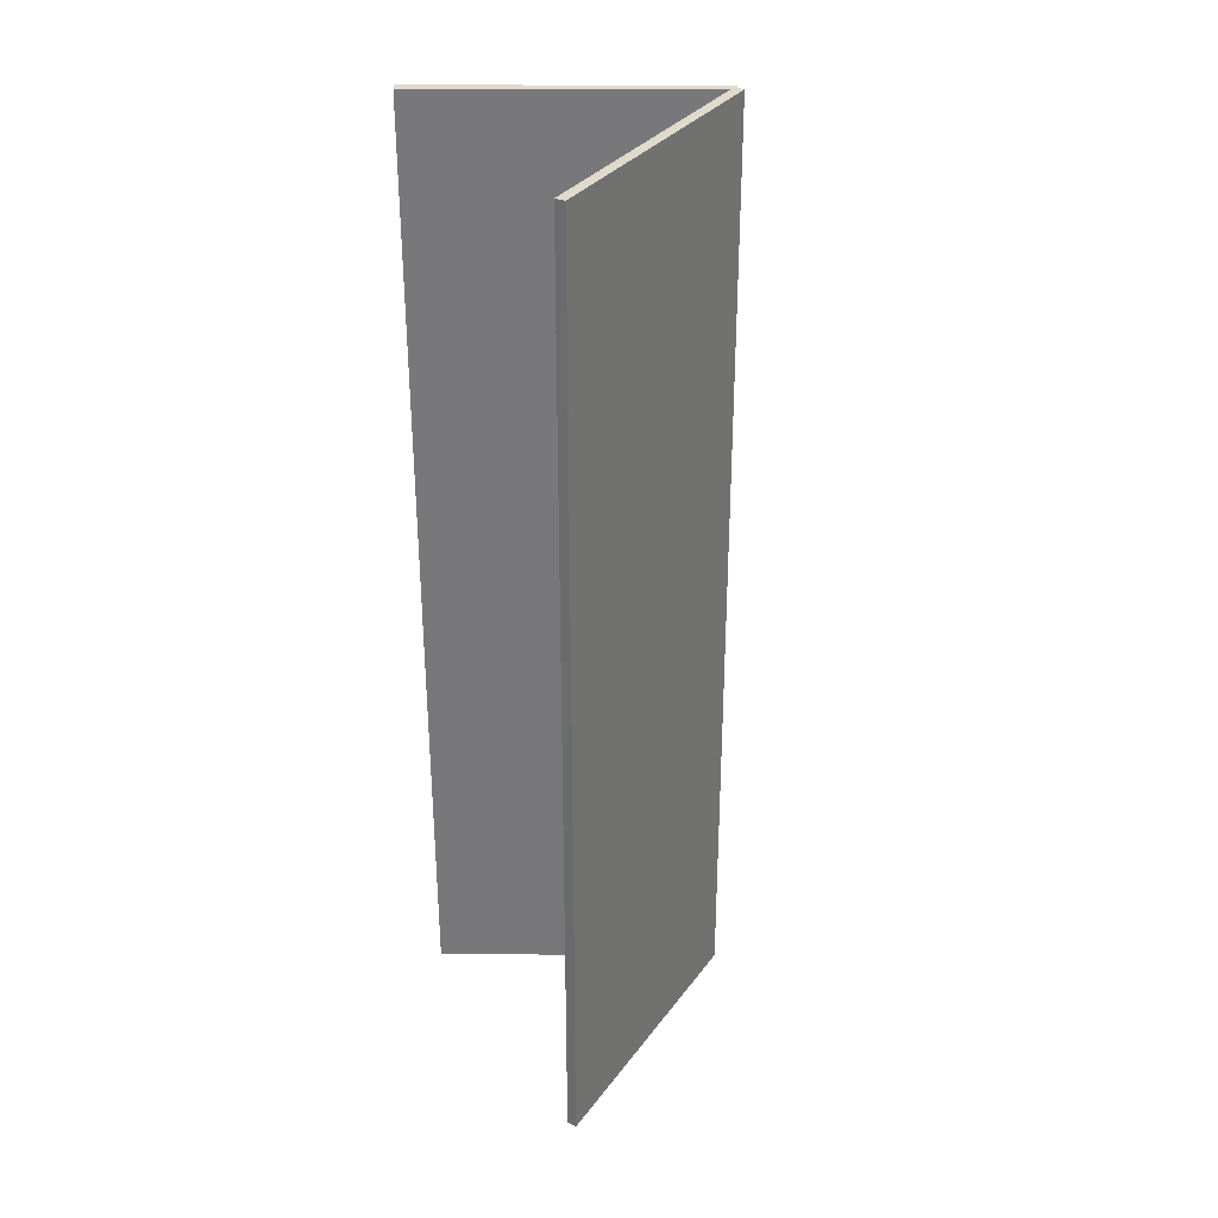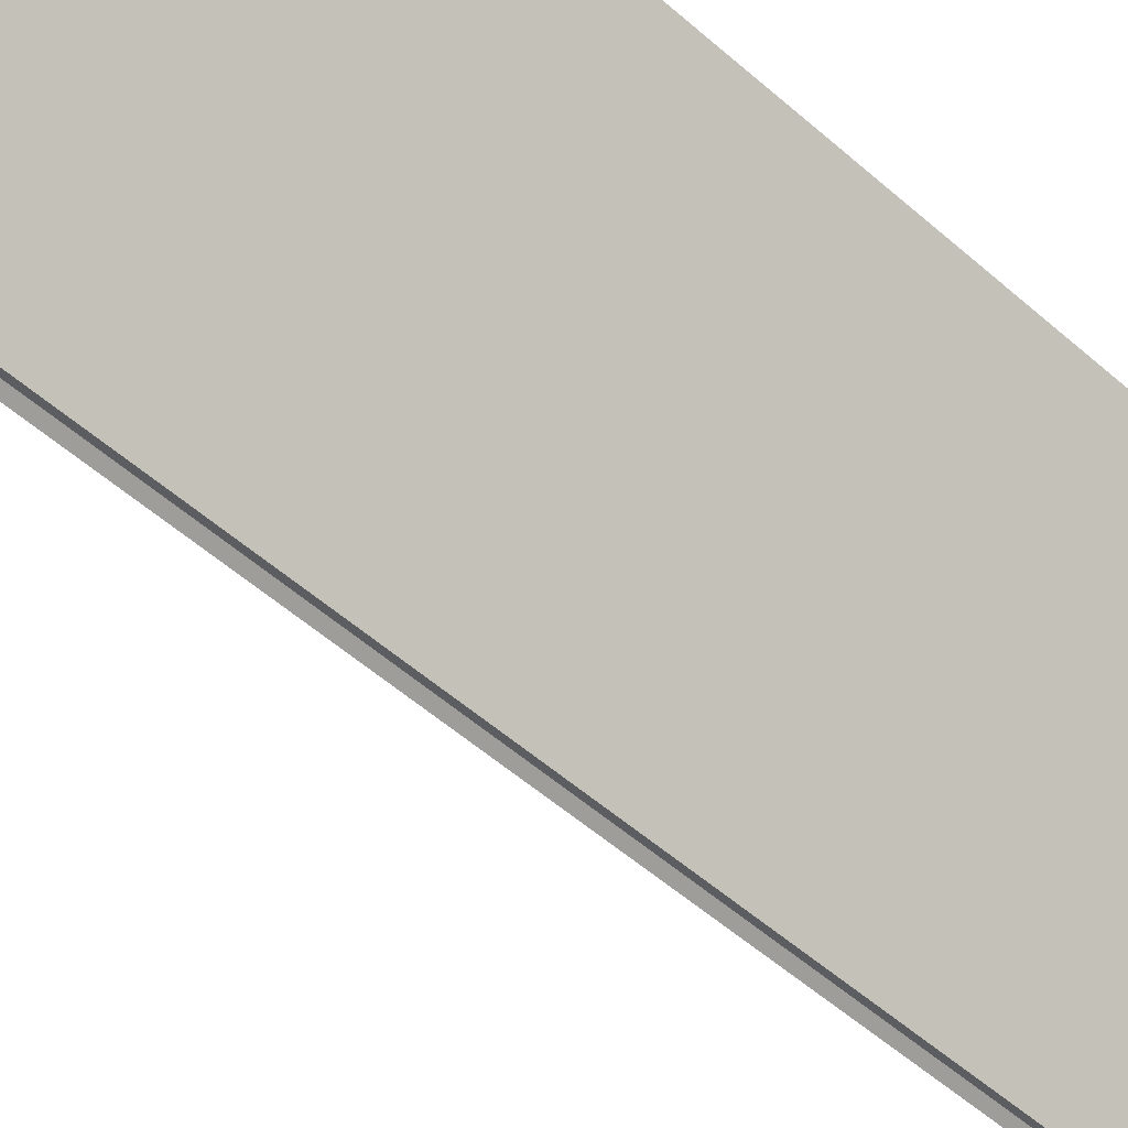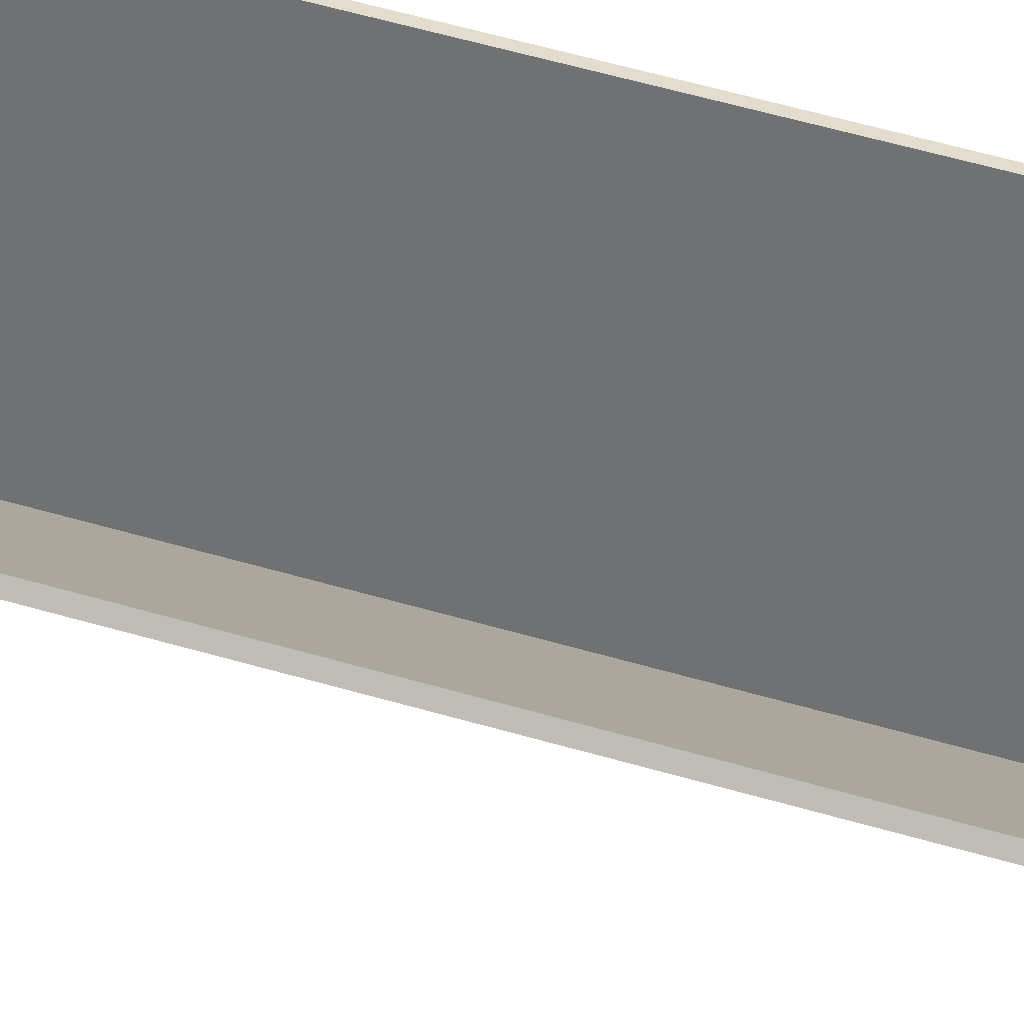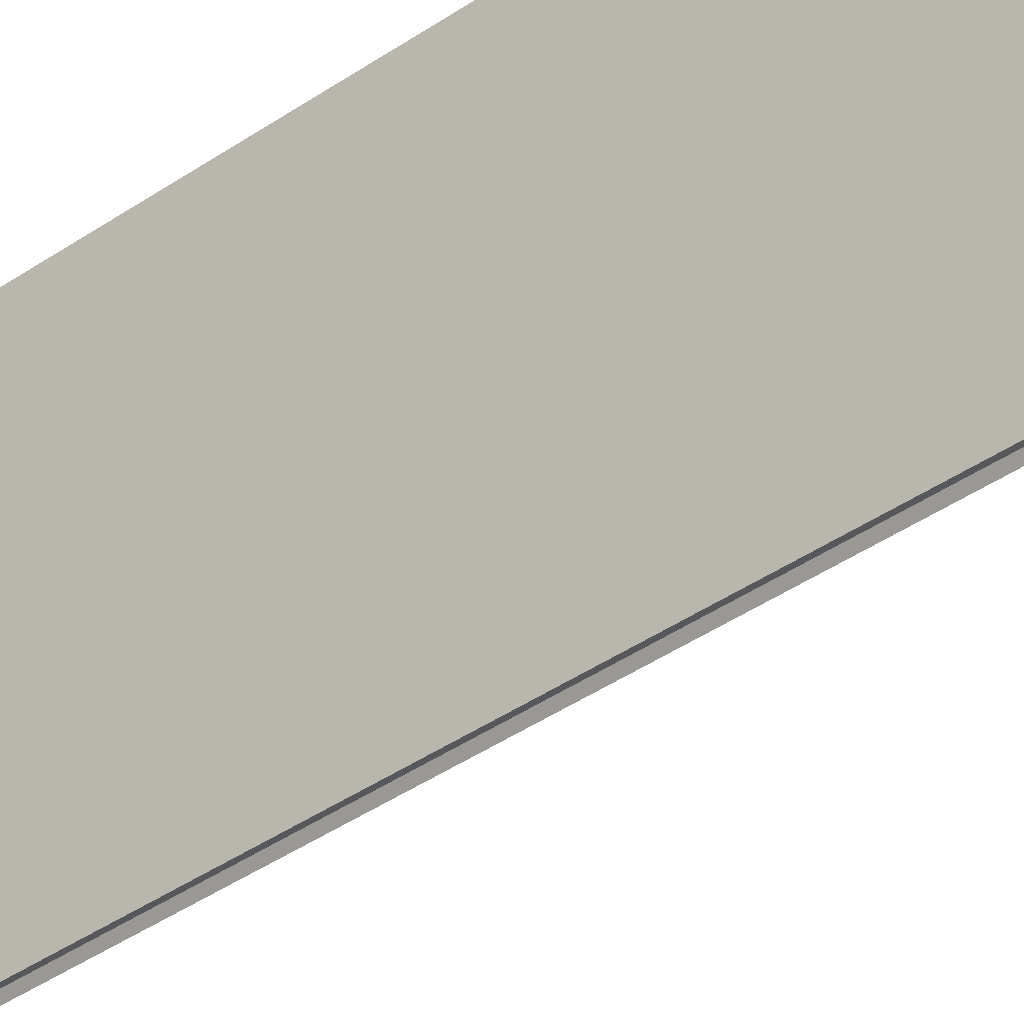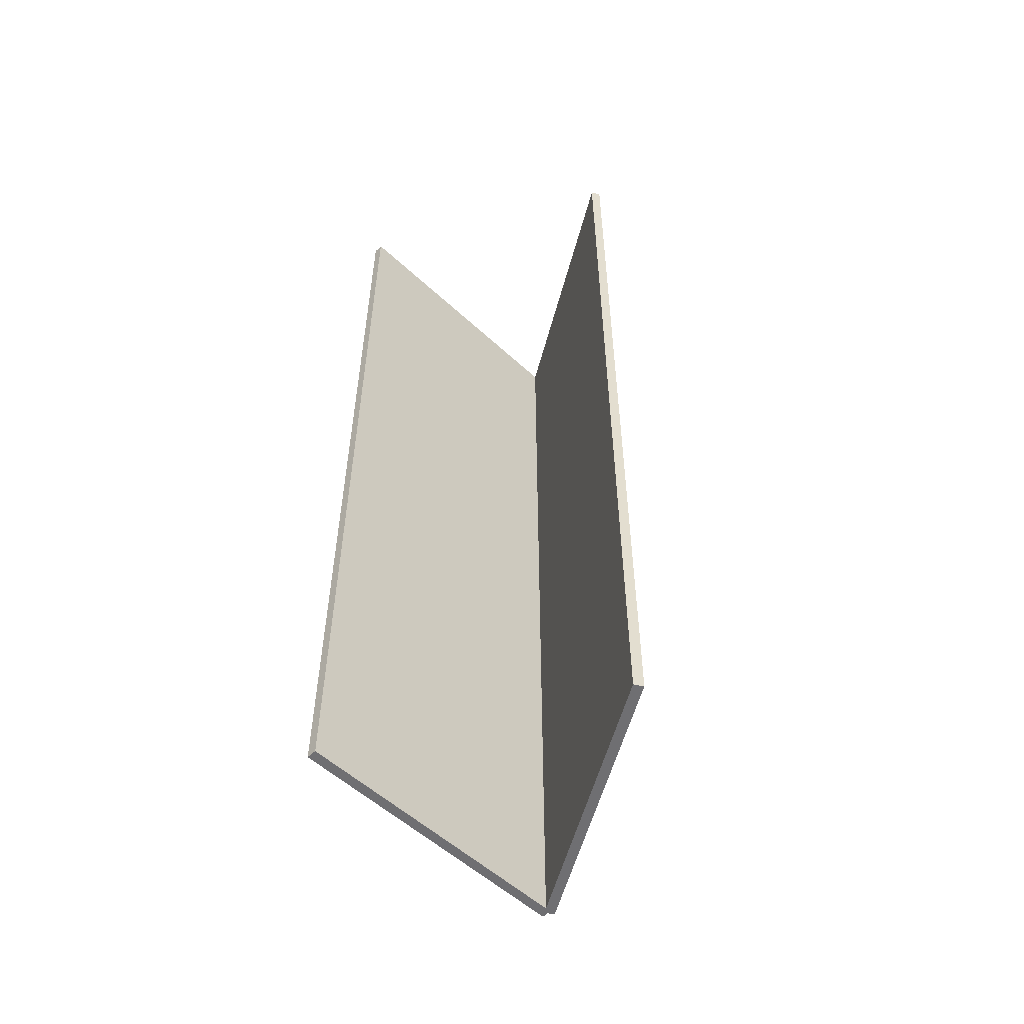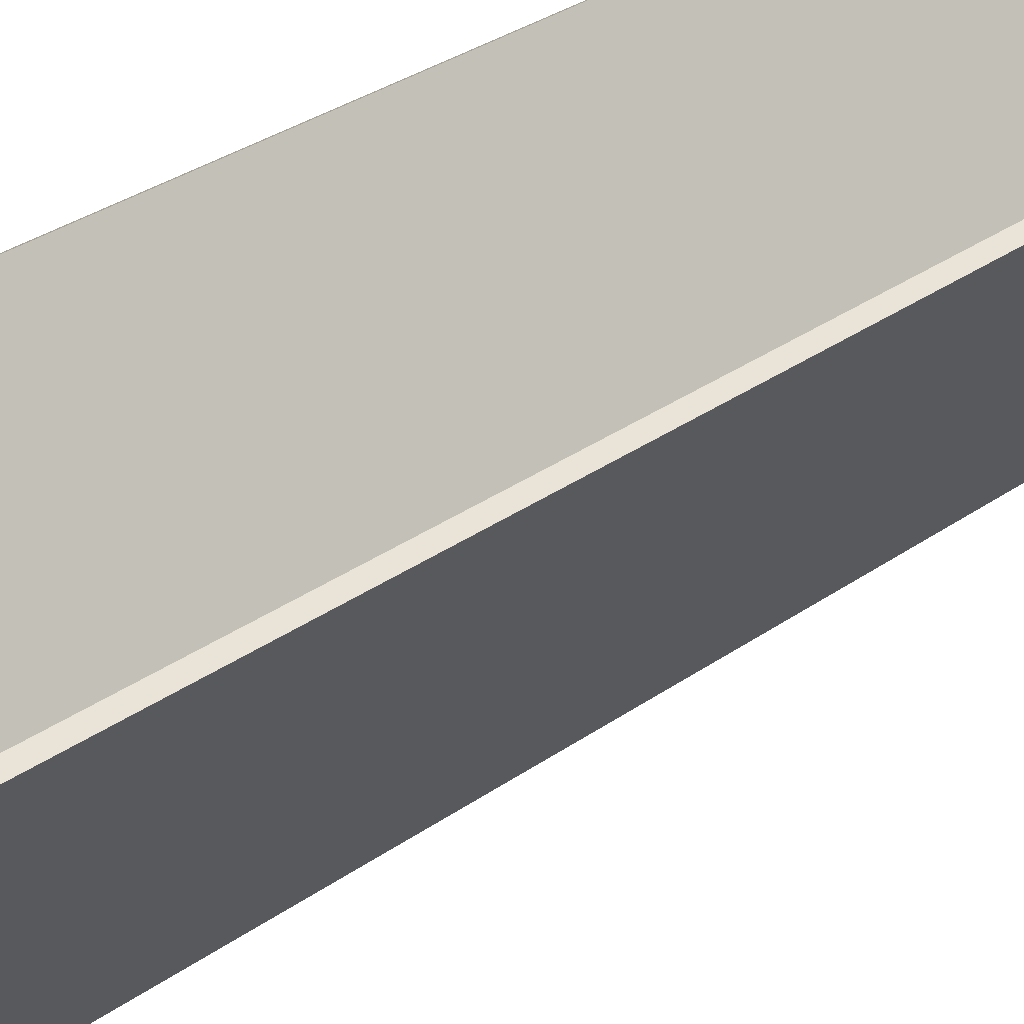
<metadata>
{"format":"obj","ext":"obj","renderer":"f3d","projection":"perspective","resolution":1024,"background":"white","views":[{"elev":32.4,"azim":60.3,"up":"+Y"},{"elev":-49.2,"azim":-134.9,"up":"+Z"},{"elev":63.3,"azim":105.9,"up":"+Z"},{"elev":-48.5,"azim":126.3,"up":"+Z"},{"elev":-54.7,"azim":15.6,"up":"+Y"},{"elev":29.3,"azim":-137.1,"up":"+Z"}]}
</metadata>
<code>
g default
v -3.836 0.1707 5.262
v -3.635 0.1707 5.378
v -3.836 22.57 5.262
v -3.635 22.57 5.378
v -0.4549 22.57 -0.5944
v -0.2538 22.57 -0.4783
v -0.4549 0.1707 -0.5944
v -0.2538 0.1707 -0.4783
v 2.991 0.1707 5.378
v 3.193 0.1707 5.262
v 2.991 22.57 5.378
v 3.193 22.57 5.262
v -0.3898 22.57 -0.4783
v -0.1887 22.57 -0.5944
v -0.3898 0.1707 -0.4783
v -0.1887 0.1707 -0.5944
g Takeaways
f 1 2 4 3
f 3 4 6 5
f 5 6 8 7
f 7 8 2 1
f 2 8 6 4
f 7 1 3 5
f 9 10 12 11
f 11 12 14 13
f 13 14 16 15
f 15 16 10 9
f 10 16 14 12
f 15 9 11 13

</code>
